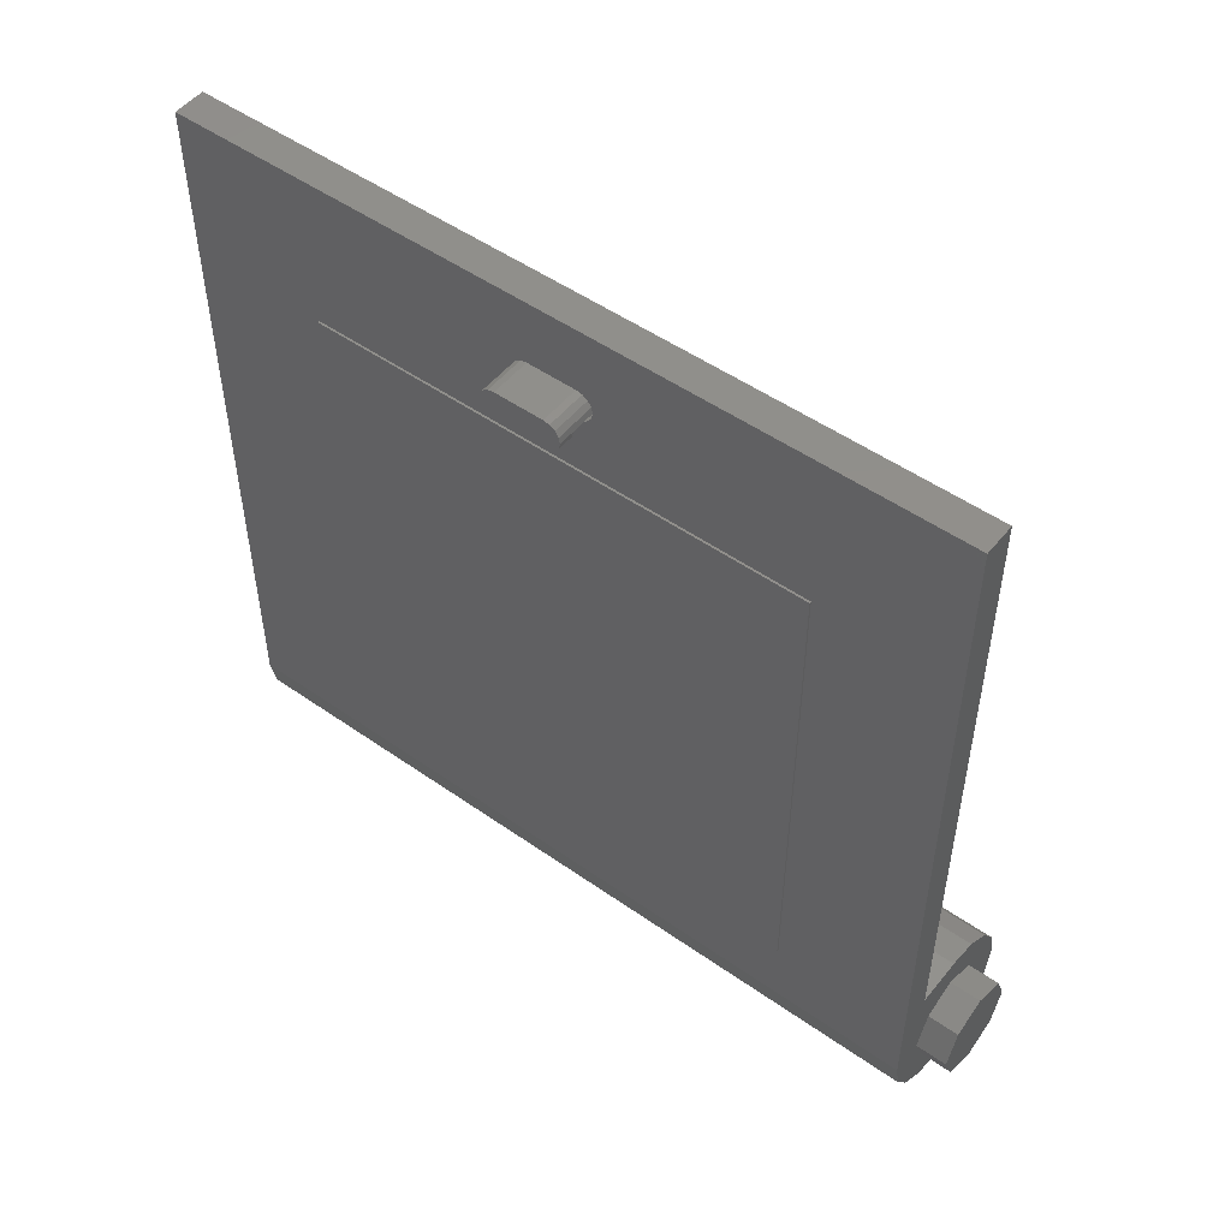
<metadata>
{"format":"stl","ext":"stl","renderer":"f3d","projection":"perspective","resolution":1024,"background":"white","views":[{"elev":50.8,"azim":-52.5,"up":"+Z"}]}
</metadata>
<code>
# stl→obj: 463 verts, 850 faces
v -0.24 3.84 0.24
v 0 3.84 0.24
v -0.09184 3.84 0.2217
v -0.1697 3.84 0.1697
v -0.2217 3.84 0.09184
v -0.24 3.84 0
v 0 0.16 0
v -0.24 0.16 0
v -0.2217 0.16 0.09184
v -0.1697 0.16 0.1697
v -0.09184 0.16 0.2217
v 0 0.16 0.24
v 0.09184 0.16 0.2217
v 0.1697 0.16 0.1697
v 0.2217 0.16 0.09184
v 0.24 0.16 -0
v 0.2217 0.16 -0.09184
v 0.1697 0.16 -0.1697
v 0.09184 0.16 -0.2217
v -0 0.16 -0.24
v -0.09184 0.16 -0.2217
v -0.1697 0.16 -0.1697
v -0.2217 0.16 -0.09184
v 0 0 0
v -0.4 0 0
v -0.3696 0 -0.1531
v -0.2828 0 -0.2828
v -0.1531 0 -0.3696
v 0 0 -0.4
v 0.1531 0 -0.3696
v 0.2828 0 -0.2828
v 0.3696 0 -0.1531
v 0.4 0 0
v 0.3696 0 0.1531
v 0.2828 0 0.2828
v 0.1531 0 0.3696
v -0 0 0.4
v -0.24 1.72 3.12
v -0.24 1.8 3.12
v -0.24 1.769 3.126
v -0.24 1.743 3.143
v -0.24 1.726 3.169
v -0.24 1.72 3.2
v -0.24 2.12 3.2
v -0.24 2.114 3.169
v -0.24 2.12 3.12
v -0.24 2.097 3.143
v -0.24 2.071 3.126
v -0.24 2.04 3.12
v -0.4 1.72 3.2
v -0.4 1.726 3.169
v -0.4 1.72 3.12
v -0.4 1.743 3.143
v -0.4 1.769 3.126
v -0.4 1.8 3.12
v -0.4 1.8 3.28
v -0.4 1.769 3.274
v -0.4 1.72 3.28
v -0.4 1.743 3.257
v -0.4 1.726 3.231
v -0.4 2.12 3.28
v -0.4 2.12 3.2
v -0.4 2.114 3.231
v -0.4 2.097 3.257
v -0.4 2.071 3.274
v -0.4 2.04 3.28
v -0.4 2.12 3.12
v -0.4 2.04 3.12
v -0.4 2.071 3.126
v -0.4 2.097 3.143
v -0.4 2.114 3.169
v -0.52 1.8 3.2
v -0.52 1.72 3.2
v -0.52 1.726 3.169
v -0.52 1.743 3.143
v -0.52 1.769 3.126
v -0.52 1.8 3.12
v -0.52 2.04 3.12
v -0.52 2.071 3.126
v -0.52 2.04 3.2
v -0.52 2.097 3.143
v -0.52 2.114 3.169
v -0.52 2.12 3.2
v -0.6 1.8 3.12
v -0.6 1.769 3.126
v -0.6 1.8 3.2
v -0.6 1.743 3.143
v -0.6 1.726 3.169
v -0.6 1.72 3.2
v -0.6 1.726 3.231
v -0.6 1.743 3.257
v -0.6 1.769 3.274
v -0.6 1.8 3.28
v -0.6 2.04 3.2
v -0.6 2.04 3.28
v -0.6 2.071 3.274
v -0.6 2.097 3.257
v -0.6 2.114 3.231
v -0.6 2.12 3.2
v -0.6 2.114 3.169
v -0.6 2.097 3.143
v -0.6 2.071 3.126
v -0.6 2.04 3.12
v -0.4 3.84 3.6
v -0.4 3.84 0
v -0.4 0 3.6
v -0.24 0 0.4
v -0.24 0 3.6
v -0.4 0 0.4
v 0 0 0.4
v 0 3.84 0.4
v -0.24 3.84 0.4
v -0.24 3.84 3.6
v -0 3.84 0.24
v -0 3.84 0.32
v 0.1225 3.84 0.2956
v 0.09184 3.84 0.2217
v 0.2263 3.84 0.2263
v 0.1697 3.84 0.1697
v 0.2956 3.84 0.1225
v 0.2217 3.84 0.09184
v 0.32 3.84 0
v 0.24 3.84 0
v -0 3.84 0.4
v 0.1531 3.84 0.3696
v 0.2828 3.84 0.2828
v 0.3696 3.84 0.1531
v 0.4 3.84 0
v 0.2956 3.84 -0.1225
v 0.2217 3.84 -0.09184
v 0.2263 3.84 -0.2263
v 0.1697 3.84 -0.1697
v 0.1225 3.84 -0.2956
v 0.09184 3.84 -0.2217
v 0 3.84 -0.32
v 0 3.84 -0.24
v -0.1225 3.84 -0.2956
v -0.09184 3.84 -0.2217
v -0.2263 3.84 -0.2263
v -0.1697 3.84 -0.1697
v -0.2956 3.84 -0.1225
v -0.2217 3.84 -0.09184
v -0.32 3.84 0
v 0.3696 3.84 -0.1531
v 0.2828 3.84 -0.2828
v 0.1531 3.84 -0.3696
v 0 3.84 -0.4
v -0.1531 3.84 -0.3696
v -0.2828 3.84 -0.2828
v -0.3696 3.84 -0.1531
v 0.24 3.84 -0
v -0 3.84 -0.24
v 0.24 -0.16 0
v 0.24 0 0
v 0.1697 0 0.1697
v 0.1697 -0.16 0.1697
v -0 0 0.24
v -0 -0.16 0.24
v -0.1697 0 0.1697
v -0.1697 -0.16 0.1697
v -0.24 0 -0
v -0.24 -0.16 -0
v -0.1697 0 -0.1697
v -0.1697 -0.16 -0.1697
v 0 0 -0.24
v 0 -0.16 -0.24
v 0.1697 0 -0.1697
v 0.1697 -0.16 -0.1697
v 0 -0.16 0
v -0.41 3.16 2.84
v -0.41 1.92 2.645
v -0.41 0.68 2.84
v -0.41 0.68 0.36
v -0.41 1.92 0.5553
v -0.41 3.16 0.36
v -0.41 1.468 2.383
v -0.41 1.468 0.8165
v -0.41 1.015 2.122
v -0.41 1.015 1.078
v -0.41 1.015 1.6
v -0.41 2.372 2.383
v -0.41 2.372 0.8165
v -0.41 2.825 2.122
v -0.41 2.825 1.078
v -0.41 2.825 1.6
v -0.41 1.504 1.545
v -0.41 1.301 1.6
v -0.41 1.92 1.6
v -0.41 1.825 1.545
v -0.41 1.499 1.518
v -0.41 1.015 1.314
v -0.41 1.192 1.336
v -0.41 1.244 1.314
v -0.41 1.301 1.314
v -0.41 1.358 1.314
v -0.41 1.41 1.336
v -0.41 1.463 1.358
v -0.41 1.731 1.491
v -0.41 1.503 1.398
v -0.41 1.543 1.438
v -0.41 1.565 1.491
v -0.41 1.504 1.655
v -0.41 1.825 1.655
v -0.41 1.499 1.682
v -0.41 1.192 1.864
v -0.41 1.015 1.886
v -0.41 1.244 1.886
v -0.41 1.301 1.886
v -0.41 1.358 1.886
v -0.41 1.41 1.864
v -0.41 1.731 1.709
v -0.41 1.463 1.842
v -0.41 1.503 1.802
v -0.41 1.543 1.762
v -0.41 1.565 1.709
v -0.41 1.76 1.213
v -0.41 1.611 1.064
v -0.41 1.92 1.491
v -0.41 1.78 1.194
v -0.41 1.715 0.6736
v -0.41 1.784 0.8373
v -0.41 1.83 0.8718
v -0.41 1.858 0.9211
v -0.41 1.886 0.9703
v -0.41 1.894 1.027
v -0.41 1.901 1.083
v -0.41 1.92 1.381
v -0.41 1.886 1.138
v -0.41 1.872 1.193
v -0.41 1.837 1.238
v -0.41 1.665 1.267
v -0.41 1.638 1.276
v -0.41 1.327 1.101
v -0.41 1.22 0.9594
v -0.41 1.335 1.158
v -0.41 1.363 1.207
v -0.41 1.392 1.256
v -0.41 1.437 1.291
v -0.41 1.482 1.325
v -0.41 1.537 1.34
v -0.41 1.591 1.355
v -0.41 1.648 1.347
v -0.41 2.175 1.267
v -0.41 2.23 1.064
v -0.41 2.015 1.545
v -0.41 2.202 1.276
v -0.41 2.62 0.9594
v -0.41 2.513 1.101
v -0.41 2.505 1.158
v -0.41 2.477 1.207
v -0.41 2.449 1.256
v -0.41 2.403 1.291
v -0.41 2.358 1.325
v -0.41 2.109 1.491
v -0.41 2.303 1.34
v -0.41 2.249 1.355
v -0.41 2.192 1.347
v -0.41 2.08 1.213
v -0.41 2.06 1.194
v -0.41 2.056 0.8373
v -0.41 2.125 0.6736
v -0.41 2.011 0.8718
v -0.41 1.982 0.9211
v -0.41 1.954 0.9703
v -0.41 1.946 1.027
v -0.41 1.939 1.083
v -0.41 1.954 1.138
v -0.41 1.968 1.193
v -0.41 2.003 1.238
v -0.41 2.336 1.655
v -0.41 2.539 1.6
v -0.41 2.015 1.655
v -0.41 2.341 1.682
v -0.41 2.825 1.886
v -0.41 2.648 1.864
v -0.41 2.596 1.886
v -0.41 2.539 1.886
v -0.41 2.482 1.886
v -0.41 2.43 1.864
v -0.41 2.377 1.842
v -0.41 2.109 1.709
v -0.41 2.337 1.802
v -0.41 2.297 1.762
v -0.41 2.275 1.709
v -0.41 2.336 1.545
v -0.41 2.341 1.518
v -0.41 2.648 1.336
v -0.41 2.825 1.314
v -0.41 2.596 1.314
v -0.41 2.539 1.314
v -0.41 2.482 1.314
v -0.41 2.43 1.336
v -0.41 2.377 1.358
v -0.41 2.337 1.398
v -0.41 2.297 1.438
v -0.41 2.275 1.491
v -0.41 2.08 1.987
v -0.41 2.23 2.136
v -0.41 1.92 1.709
v -0.41 2.06 2.006
v -0.41 2.125 2.526
v -0.41 2.056 2.363
v -0.41 2.011 2.328
v -0.41 1.982 2.279
v -0.41 1.954 2.23
v -0.41 1.946 2.173
v -0.41 1.939 2.117
v -0.41 1.92 1.819
v -0.41 1.954 2.062
v -0.41 1.968 2.007
v -0.41 2.003 1.962
v -0.41 2.175 1.933
v -0.41 2.202 1.924
v -0.41 2.513 2.099
v -0.41 2.62 2.241
v -0.41 2.505 2.042
v -0.41 2.477 1.993
v -0.41 2.449 1.944
v -0.41 2.403 1.909
v -0.41 2.358 1.875
v -0.41 2.303 1.86
v -0.41 2.249 1.845
v -0.41 2.192 1.853
v -0.41 1.665 1.933
v -0.41 1.611 2.136
v -0.41 1.638 1.924
v -0.41 1.22 2.241
v -0.41 1.327 2.099
v -0.41 1.335 2.042
v -0.41 1.363 1.993
v -0.41 1.392 1.944
v -0.41 1.437 1.909
v -0.41 1.482 1.875
v -0.41 1.537 1.86
v -0.41 1.591 1.845
v -0.41 1.648 1.853
v -0.41 1.76 1.987
v -0.41 1.78 2.006
v -0.41 1.784 2.363
v -0.41 1.715 2.526
v -0.41 1.83 2.328
v -0.41 1.858 2.279
v -0.41 1.886 2.23
v -0.41 1.894 2.173
v -0.41 1.901 2.117
v -0.41 1.886 2.062
v -0.41 1.872 2.007
v -0.41 1.837 1.962
v -0.4 3.16 0.36
v -0.4 3.16 2.84
v -0.4 0.68 2.84
v -0.4 0.68 0.36
v -0.41 1.453 1.448
v -0.41 1.383 1.402
v -0.41 1.301 1.386
v -0.41 1.219 1.402
v -0.41 1.149 1.448
v -0.41 1.103 1.518
v -0.41 1.087 1.6
v -0.41 1.099 1.398
v -0.41 1.037 1.491
v -0.41 1.103 1.682
v -0.41 1.149 1.752
v -0.41 1.219 1.798
v -0.41 1.301 1.814
v -0.41 1.383 1.798
v -0.41 1.453 1.752
v -0.41 1.037 1.709
v -0.41 1.099 1.802
v -0.41 1.817 1.119
v -0.41 1.823 1.036
v -0.41 1.796 0.9568
v -0.41 1.741 0.8939
v -0.41 1.666 0.857
v -0.41 1.583 0.8515
v -0.41 1.503 0.8784
v -0.41 1.684 0.788
v -0.41 1.573 0.7807
v -0.41 1.715 0.6737
v -0.41 1.83 0.8719
v -0.41 1.441 0.9335
v -0.41 1.404 1.008
v -0.41 1.398 1.092
v -0.41 1.425 1.171
v -0.41 1.48 1.234
v -0.41 1.555 1.271
v -0.41 1.384 0.89
v -0.41 1.335 0.99
v -0.41 1.391 1.256
v -0.41 2.285 1.271
v -0.41 2.229 1.064
v -0.41 2.36 1.234
v -0.41 2.415 1.171
v -0.41 2.442 1.092
v -0.41 2.436 1.008
v -0.41 2.399 0.9335
v -0.41 2.337 0.8784
v -0.41 2.505 0.99
v -0.41 2.456 0.89
v -0.41 2.257 0.8515
v -0.41 2.174 0.857
v -0.41 2.099 0.8939
v -0.41 2.044 0.9568
v -0.41 2.017 1.036
v -0.41 2.023 1.119
v -0.41 2.267 0.7807
v -0.41 2.156 0.788
v -0.41 2.125 0.6737
v -0.41 2.01 0.8719
v -0.41 2.387 1.752
v -0.41 2.457 1.798
v -0.41 2.539 1.814
v -0.41 2.621 1.798
v -0.41 2.691 1.752
v -0.41 2.737 1.682
v -0.41 2.753 1.6
v -0.41 2.741 1.802
v -0.41 2.803 1.709
v -0.41 2.737 1.518
v -0.41 2.691 1.448
v -0.41 2.621 1.402
v -0.41 2.539 1.386
v -0.41 2.457 1.402
v -0.41 2.387 1.448
v -0.41 2.803 1.491
v -0.41 2.741 1.398
v -0.41 2.023 2.081
v -0.41 2.229 2.136
v -0.41 2.017 2.164
v -0.41 2.044 2.243
v -0.41 2.099 2.306
v -0.41 2.174 2.343
v -0.41 2.257 2.349
v -0.41 2.337 2.322
v -0.41 2.156 2.412
v -0.41 2.267 2.419
v -0.41 2.01 2.328
v -0.41 2.399 2.267
v -0.41 2.436 2.192
v -0.41 2.442 2.108
v -0.41 2.415 2.029
v -0.41 2.36 1.966
v -0.41 2.285 1.929
v -0.41 2.456 2.31
v -0.41 2.505 2.21
v -0.41 1.555 1.929
v -0.41 1.48 1.966
v -0.41 1.425 2.029
v -0.41 1.398 2.108
v -0.41 1.404 2.192
v -0.41 1.441 2.267
v -0.41 1.503 2.322
v -0.41 1.335 2.21
v -0.41 1.384 2.31
v -0.41 1.391 1.944
v -0.41 1.583 2.349
v -0.41 1.666 2.343
v -0.41 1.741 2.306
v -0.41 1.796 2.243
v -0.41 1.823 2.164
v -0.41 1.817 2.081
v -0.41 1.573 2.419
v -0.41 1.684 2.412
f 1 2 3
f 1 3 4
f 1 4 5
f 1 5 6
f 7 8 9
f 7 9 10
f 7 10 11
f 7 11 12
f 7 12 13
f 7 13 14
f 7 14 15
f 7 15 16
f 7 16 17
f 7 17 18
f 7 18 19
f 7 19 20
f 7 20 21
f 7 21 22
f 7 22 23
f 7 23 8
f 24 25 26
f 24 26 27
f 24 27 28
f 24 28 29
f 24 29 30
f 24 30 31
f 24 31 32
f 24 32 33
f 24 33 34
f 24 34 35
f 24 35 36
f 24 36 37
f 38 39 40
f 38 40 41
f 38 41 42
f 38 42 43
f 44 45 46
f 45 47 46
f 47 48 46
f 48 49 46
f 50 51 52
f 51 53 52
f 53 54 52
f 54 55 52
f 56 57 58
f 57 59 58
f 59 60 58
f 60 50 58
f 61 62 63
f 61 63 64
f 61 64 65
f 61 65 66
f 67 68 69
f 67 69 70
f 67 70 71
f 67 71 62
f 72 73 74
f 72 74 75
f 72 75 76
f 72 76 77
f 78 79 80
f 79 81 80
f 81 82 80
f 82 83 80
f 84 85 86
f 85 87 86
f 87 88 86
f 88 89 86
f 89 90 86
f 90 91 86
f 91 92 86
f 92 93 86
f 94 95 96
f 94 96 97
f 94 97 98
f 94 98 99
f 94 99 100
f 94 100 101
f 94 101 102
f 94 102 103
f 104 105 67
f 104 67 61
f 106 104 61
f 106 61 58
f 25 106 58
f 25 58 52
f 105 25 52
f 105 52 67
f 103 84 93
f 103 93 95
f 72 77 78
f 72 78 80
f 68 55 39
f 68 39 49
f 77 84 103
f 77 103 78
f 43 73 83
f 43 83 44
f 95 93 56
f 95 56 66
f 107 108 106
f 107 106 109
f 24 110 109
f 24 109 25
f 107 110 111
f 107 111 112
f 106 108 113
f 106 113 104
f 46 38 107
f 46 107 112
f 38 43 108
f 38 108 107
f 43 44 113
f 43 113 108
f 44 46 112
f 44 112 113
f 104 113 6
f 104 6 105
f 112 111 2
f 112 2 1
f 114 115 116
f 114 116 117
f 117 116 118
f 117 118 119
f 119 118 120
f 119 120 121
f 121 120 122
f 121 122 123
f 115 124 125
f 115 125 116
f 116 125 126
f 116 126 118
f 118 126 127
f 118 127 120
f 120 127 128
f 120 128 122
f 123 122 129
f 123 129 130
f 130 129 131
f 130 131 132
f 132 131 133
f 132 133 134
f 134 133 135
f 134 135 136
f 136 135 137
f 136 137 138
f 138 137 139
f 138 139 140
f 140 139 141
f 140 141 142
f 142 141 143
f 142 143 6
f 122 128 144
f 122 144 129
f 129 144 145
f 129 145 131
f 131 145 146
f 131 146 133
f 133 146 147
f 133 147 135
f 135 147 148
f 135 148 137
f 137 148 149
f 137 149 139
f 139 149 150
f 139 150 141
f 141 150 105
f 141 105 143
f 8 6 5
f 8 5 9
f 9 5 4
f 9 4 10
f 10 4 3
f 10 3 11
f 11 3 2
f 11 2 12
f 12 2 117
f 12 117 13
f 13 117 119
f 13 119 14
f 14 119 121
f 14 121 15
f 15 121 151
f 15 151 16
f 16 151 130
f 16 130 17
f 17 130 132
f 17 132 18
f 18 132 134
f 18 134 19
f 19 134 152
f 19 152 20
f 20 152 138
f 20 138 21
f 21 138 140
f 21 140 22
f 22 140 142
f 22 142 23
f 23 142 6
f 23 6 8
f 29 147 146
f 29 146 30
f 30 146 145
f 30 145 31
f 31 145 144
f 31 144 32
f 32 144 128
f 32 128 33
f 33 128 127
f 33 127 34
f 34 127 126
f 34 126 35
f 35 126 125
f 35 125 36
f 36 125 124
f 36 124 37
f 56 93 92
f 56 92 57
f 57 92 91
f 57 91 59
f 59 91 90
f 59 90 60
f 60 90 89
f 60 89 50
f 62 99 98
f 62 98 63
f 63 98 97
f 63 97 64
f 64 97 96
f 64 96 65
f 65 96 95
f 65 95 66
f 39 55 54
f 39 54 40
f 40 54 53
f 40 53 41
f 41 53 51
f 41 51 42
f 42 51 50
f 42 50 43
f 44 62 71
f 44 71 45
f 45 71 70
f 45 70 47
f 47 70 69
f 47 69 48
f 48 69 68
f 48 68 49
f 73 89 88
f 73 88 74
f 74 88 87
f 74 87 75
f 75 87 85
f 75 85 76
f 76 85 84
f 76 84 77
f 78 103 102
f 78 102 79
f 79 102 101
f 79 101 81
f 81 101 100
f 81 100 82
f 82 100 99
f 82 99 83
f 153 154 155
f 153 155 156
f 156 155 157
f 156 157 158
f 158 157 159
f 158 159 160
f 160 159 161
f 160 161 162
f 162 161 163
f 162 163 164
f 164 163 165
f 164 165 166
f 166 165 167
f 166 167 168
f 168 167 154
f 168 154 153
f 25 105 150
f 25 150 26
f 26 150 149
f 26 149 27
f 27 149 148
f 27 148 28
f 28 148 147
f 28 147 29
f 169 153 156
f 169 156 158
f 169 158 160
f 169 160 162
f 169 162 164
f 169 164 166
f 169 166 168
f 169 168 153
f 170 171 172
f 173 174 175
f 172 171 176
f 177 174 173
f 176 178 172
f 173 179 177
f 172 178 180
f 180 179 173
f 180 173 172
f 181 171 170
f 175 174 182
f 170 183 181
f 182 184 175
f 185 183 170
f 175 184 185
f 170 175 185
f 186 187 188
f 188 189 186
f 187 186 190
f 191 192 179
f 179 192 193
f 193 194 179
f 179 194 195
f 195 196 179
f 197 198 179
f 199 198 197
f 200 198 199
f 201 198 200
f 179 196 197
f 201 186 189
f 189 198 201
f 190 186 201
f 188 187 202
f 202 203 188
f 204 202 187
f 178 205 206
f 207 205 178
f 178 208 207
f 209 208 178
f 178 210 209
f 178 211 212
f 212 211 213
f 213 211 214
f 214 211 215
f 212 210 178
f 203 202 215
f 215 211 203
f 215 202 204
f 216 217 188
f 188 218 216
f 217 216 219
f 220 221 174
f 174 221 222
f 222 223 174
f 174 223 224
f 224 225 174
f 226 227 174
f 228 227 226
f 229 227 228
f 230 227 229
f 174 225 226
f 230 216 218
f 218 227 230
f 219 216 230
f 188 217 231
f 231 189 188
f 232 231 217
f 179 233 234
f 235 233 179
f 179 236 235
f 237 236 179
f 179 238 237
f 179 198 239
f 239 198 240
f 240 198 241
f 241 198 242
f 239 238 179
f 189 231 242
f 242 198 189
f 242 231 232
f 243 244 188
f 188 245 243
f 244 243 246
f 247 248 184
f 184 248 249
f 249 250 184
f 184 250 251
f 251 252 184
f 253 254 184
f 255 254 253
f 256 254 255
f 257 254 256
f 184 252 253
f 257 243 245
f 245 254 257
f 246 243 257
f 188 244 258
f 258 218 188
f 259 258 244
f 174 260 261
f 262 260 174
f 174 263 262
f 264 263 174
f 174 265 264
f 174 227 266
f 266 227 267
f 267 227 268
f 268 227 269
f 266 265 174
f 218 258 269
f 269 227 218
f 269 258 259
f 270 271 188
f 188 272 270
f 271 270 273
f 274 275 183
f 183 275 276
f 276 277 183
f 183 277 278
f 278 279 183
f 280 281 183
f 282 281 280
f 283 281 282
f 284 281 283
f 183 279 280
f 284 270 272
f 272 281 284
f 273 270 284
f 188 271 285
f 285 245 188
f 286 285 271
f 184 287 288
f 289 287 184
f 184 290 289
f 291 290 184
f 184 292 291
f 184 254 293
f 293 254 294
f 294 254 295
f 295 254 296
f 293 292 184
f 245 285 296
f 296 254 245
f 296 285 286
f 297 298 188
f 188 299 297
f 298 297 300
f 301 302 171
f 171 302 303
f 303 304 171
f 171 304 305
f 305 306 171
f 307 308 171
f 309 308 307
f 310 308 309
f 311 308 310
f 171 306 307
f 311 297 299
f 299 308 311
f 300 297 311
f 188 298 312
f 312 272 188
f 313 312 298
f 183 314 315
f 316 314 183
f 183 317 316
f 318 317 183
f 183 319 318
f 183 281 320
f 320 281 321
f 321 281 322
f 322 281 323
f 320 319 183
f 272 312 323
f 323 281 272
f 323 312 313
f 324 325 188
f 188 203 324
f 325 324 326
f 327 328 178
f 178 328 329
f 329 330 178
f 178 330 331
f 331 332 178
f 333 211 178
f 334 211 333
f 335 211 334
f 336 211 335
f 178 332 333
f 336 324 203
f 203 211 336
f 326 324 336
f 188 325 337
f 337 299 188
f 338 337 325
f 171 339 340
f 341 339 171
f 171 342 341
f 343 342 171
f 171 344 343
f 171 308 345
f 345 308 346
f 346 308 347
f 347 308 348
f 345 344 171
f 299 337 348
f 348 308 299
f 348 337 338
f 349 350 351
f 349 351 352
f 173 175 349
f 173 349 352
f 172 173 352
f 172 352 351
f 170 172 351
f 170 351 350
f 175 170 350
f 175 350 349
f 190 353 187
f 353 354 187
f 354 355 187
f 355 356 187
f 356 357 187
f 357 358 187
f 358 359 187
f 190 201 199
f 190 199 353
f 353 199 196
f 353 196 354
f 354 196 194
f 354 194 355
f 355 194 192
f 355 192 356
f 356 192 360
f 356 360 357
f 357 360 361
f 357 361 358
f 358 361 180
f 358 180 359
f 180 361 191
f 361 360 191
f 360 192 191
f 200 199 201
f 197 196 199
f 195 194 196
f 193 192 194
f 187 359 362
f 187 362 363
f 187 363 364
f 187 364 365
f 187 365 366
f 187 366 367
f 187 367 204
f 359 180 368
f 359 368 362
f 362 368 369
f 362 369 363
f 363 369 205
f 363 205 364
f 364 205 208
f 364 208 365
f 365 208 210
f 365 210 366
f 366 210 213
f 366 213 367
f 367 213 215
f 367 215 204
f 206 205 369
f 206 369 368
f 206 368 180
f 208 205 207
f 210 208 209
f 213 210 212
f 215 213 214
f 219 370 217
f 370 371 217
f 371 372 217
f 372 373 217
f 373 374 217
f 374 375 217
f 375 376 217
f 219 230 228
f 219 228 370
f 370 228 225
f 370 225 371
f 371 225 223
f 371 223 372
f 372 223 221
f 372 221 373
f 373 221 377
f 373 377 374
f 374 377 378
f 374 378 375
f 375 378 177
f 375 177 376
f 177 378 379
f 378 377 379
f 377 221 379
f 229 228 230
f 226 225 228
f 224 223 225
f 380 221 223
f 217 376 381
f 217 381 382
f 217 382 383
f 217 383 384
f 217 384 385
f 217 385 386
f 217 386 232
f 376 177 387
f 376 387 381
f 381 387 388
f 381 388 382
f 382 388 233
f 382 233 383
f 383 233 236
f 383 236 384
f 384 236 238
f 384 238 385
f 385 238 240
f 385 240 386
f 386 240 242
f 386 242 232
f 234 233 388
f 234 388 387
f 234 387 177
f 236 233 235
f 238 236 389
f 240 238 239
f 242 240 241
f 246 390 391
f 390 392 391
f 392 393 391
f 393 394 391
f 394 395 391
f 395 396 391
f 396 397 391
f 246 257 255
f 246 255 390
f 390 255 252
f 390 252 392
f 392 252 250
f 392 250 393
f 393 250 248
f 393 248 394
f 394 248 398
f 394 398 395
f 395 398 399
f 395 399 396
f 396 399 182
f 396 182 397
f 182 399 247
f 399 398 247
f 398 248 247
f 256 255 257
f 253 252 255
f 251 250 252
f 249 248 250
f 391 397 400
f 391 400 401
f 391 401 402
f 391 402 403
f 391 403 404
f 391 404 405
f 391 405 259
f 397 182 406
f 397 406 400
f 400 406 407
f 400 407 401
f 401 407 260
f 401 260 402
f 402 260 263
f 402 263 403
f 403 263 265
f 403 265 404
f 404 265 267
f 404 267 405
f 405 267 269
f 405 269 259
f 408 260 407
f 408 407 406
f 408 406 182
f 263 260 409
f 265 263 264
f 267 265 266
f 269 267 268
f 273 410 271
f 410 411 271
f 411 412 271
f 412 413 271
f 413 414 271
f 414 415 271
f 415 416 271
f 273 284 282
f 273 282 410
f 410 282 279
f 410 279 411
f 411 279 277
f 411 277 412
f 412 277 275
f 412 275 413
f 413 275 417
f 413 417 414
f 414 417 418
f 414 418 415
f 415 418 185
f 415 185 416
f 185 418 274
f 418 417 274
f 417 275 274
f 283 282 284
f 280 279 282
f 278 277 279
f 276 275 277
f 271 416 419
f 271 419 420
f 271 420 421
f 271 421 422
f 271 422 423
f 271 423 424
f 271 424 286
f 416 185 425
f 416 425 419
f 419 425 426
f 419 426 420
f 420 426 287
f 420 287 421
f 421 287 290
f 421 290 422
f 422 290 292
f 422 292 423
f 423 292 294
f 423 294 424
f 424 294 296
f 424 296 286
f 288 287 426
f 288 426 425
f 288 425 185
f 290 287 289
f 292 290 291
f 294 292 293
f 296 294 295
f 300 427 428
f 427 429 428
f 429 430 428
f 430 431 428
f 431 432 428
f 432 433 428
f 433 434 428
f 300 311 309
f 300 309 427
f 427 309 306
f 427 306 429
f 429 306 304
f 429 304 430
f 430 304 302
f 430 302 431
f 431 302 435
f 431 435 432
f 432 435 436
f 432 436 433
f 433 436 181
f 433 181 434
f 181 436 301
f 436 435 301
f 435 302 301
f 310 309 311
f 307 306 309
f 305 304 306
f 437 302 304
f 428 434 438
f 428 438 439
f 428 439 440
f 428 440 441
f 428 441 442
f 428 442 443
f 428 443 313
f 434 181 444
f 434 444 438
f 438 444 445
f 438 445 439
f 439 445 314
f 439 314 440
f 440 314 317
f 440 317 441
f 441 317 319
f 441 319 442
f 442 319 321
f 442 321 443
f 443 321 323
f 443 323 313
f 315 314 445
f 315 445 444
f 315 444 181
f 317 314 316
f 319 317 318
f 321 319 320
f 323 321 322
f 326 446 325
f 446 447 325
f 447 448 325
f 448 449 325
f 449 450 325
f 450 451 325
f 451 452 325
f 326 336 334
f 326 334 446
f 446 334 332
f 446 332 447
f 447 332 330
f 447 330 448
f 448 330 328
f 448 328 449
f 449 328 453
f 449 453 450
f 450 453 454
f 450 454 451
f 451 454 176
f 451 176 452
f 176 454 327
f 454 453 327
f 453 328 327
f 335 334 336
f 333 332 334
f 455 330 332
f 329 328 330
f 325 452 456
f 325 456 457
f 325 457 458
f 325 458 459
f 325 459 460
f 325 460 461
f 325 461 338
f 452 176 462
f 452 462 456
f 456 462 463
f 456 463 457
f 457 463 339
f 457 339 458
f 458 339 342
f 458 342 459
f 459 342 344
f 459 344 460
f 460 344 346
f 460 346 461
f 461 346 348
f 461 348 338
f 340 339 463
f 340 463 462
f 340 462 176
f 342 339 341
f 344 342 343
f 346 344 345
f 348 346 347

</code>
